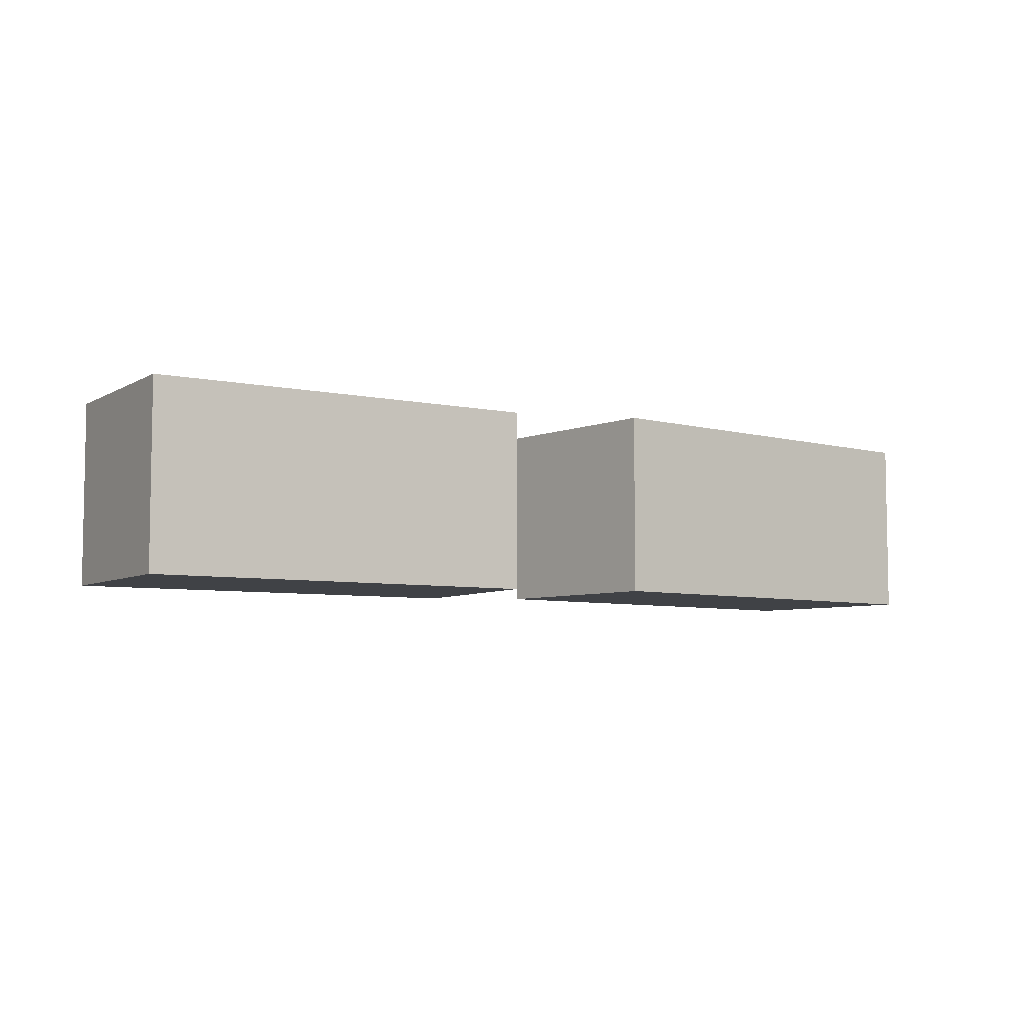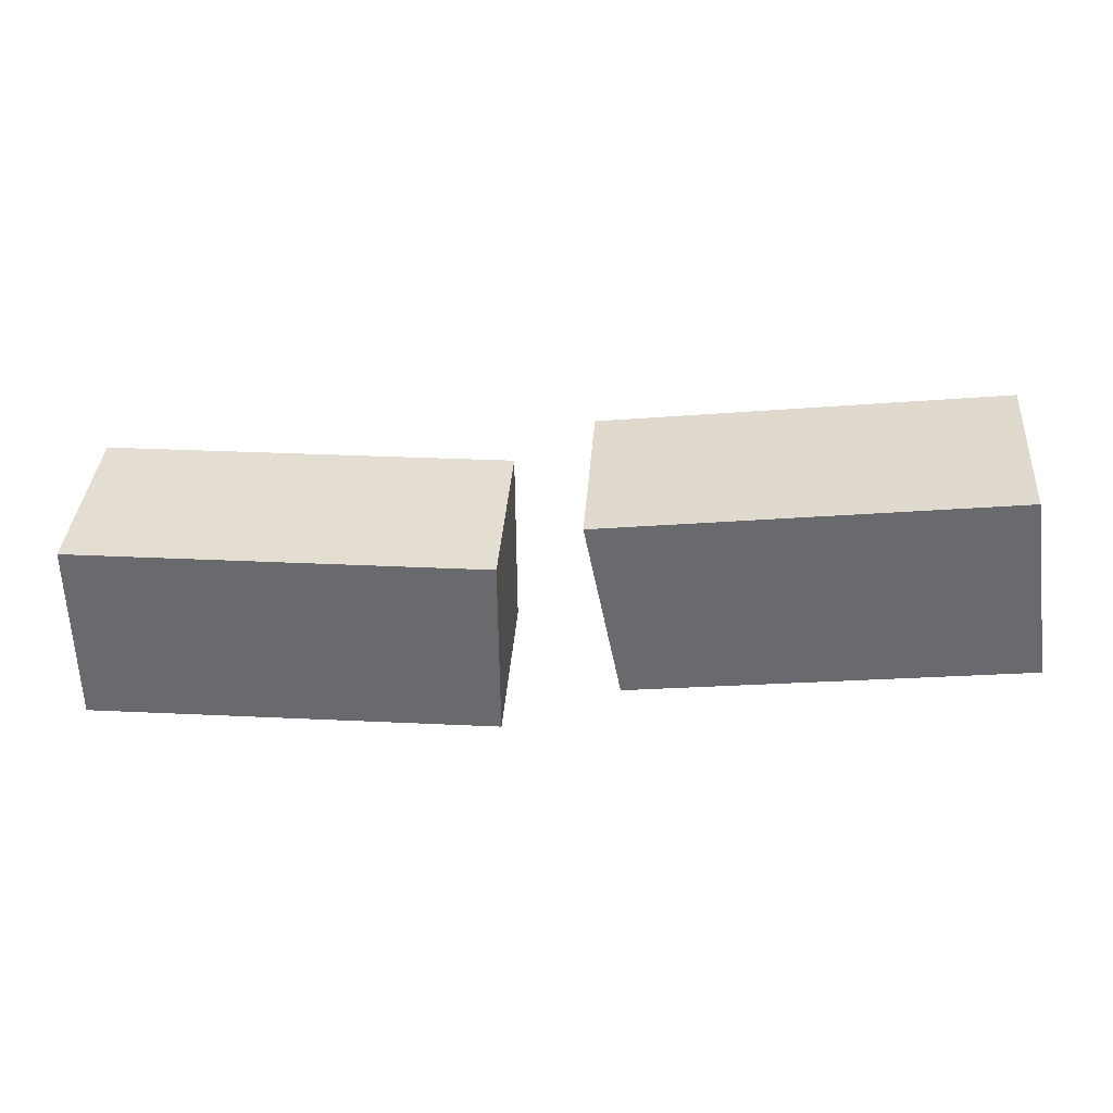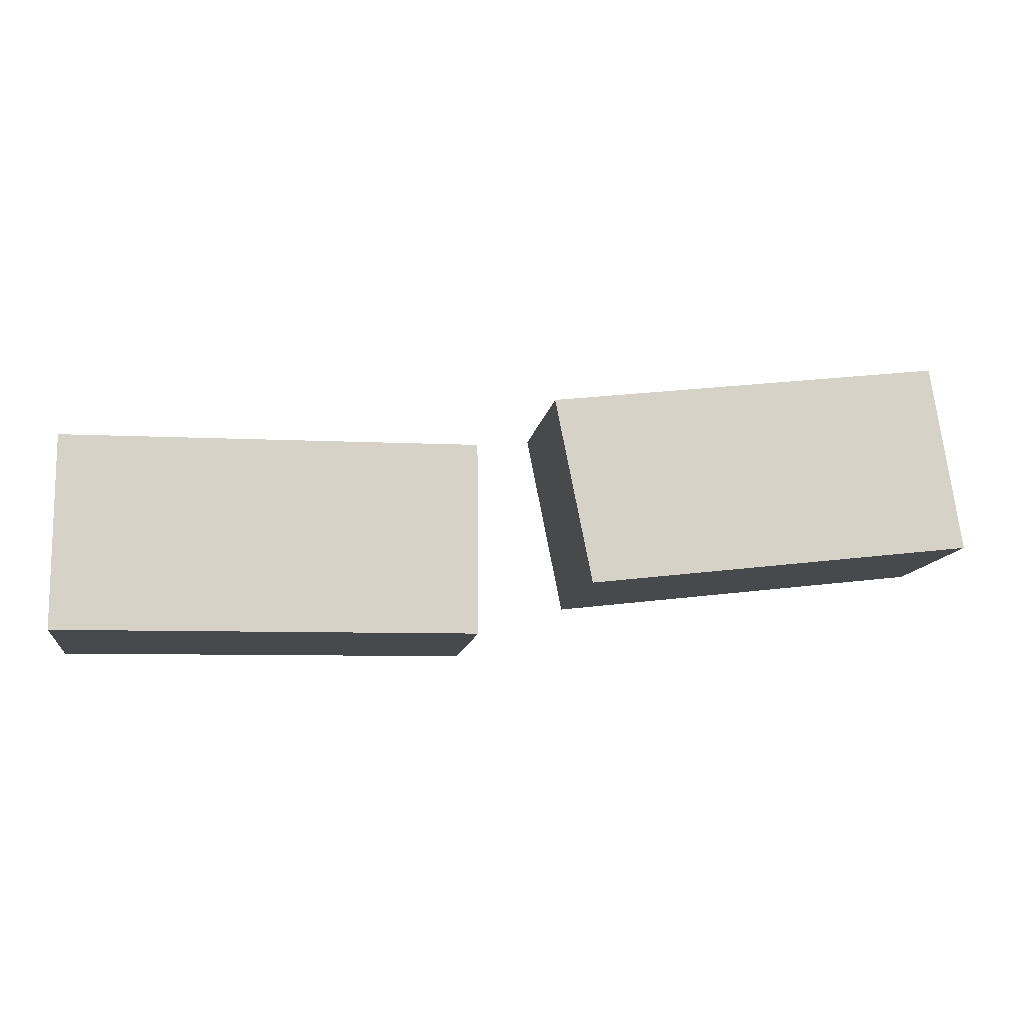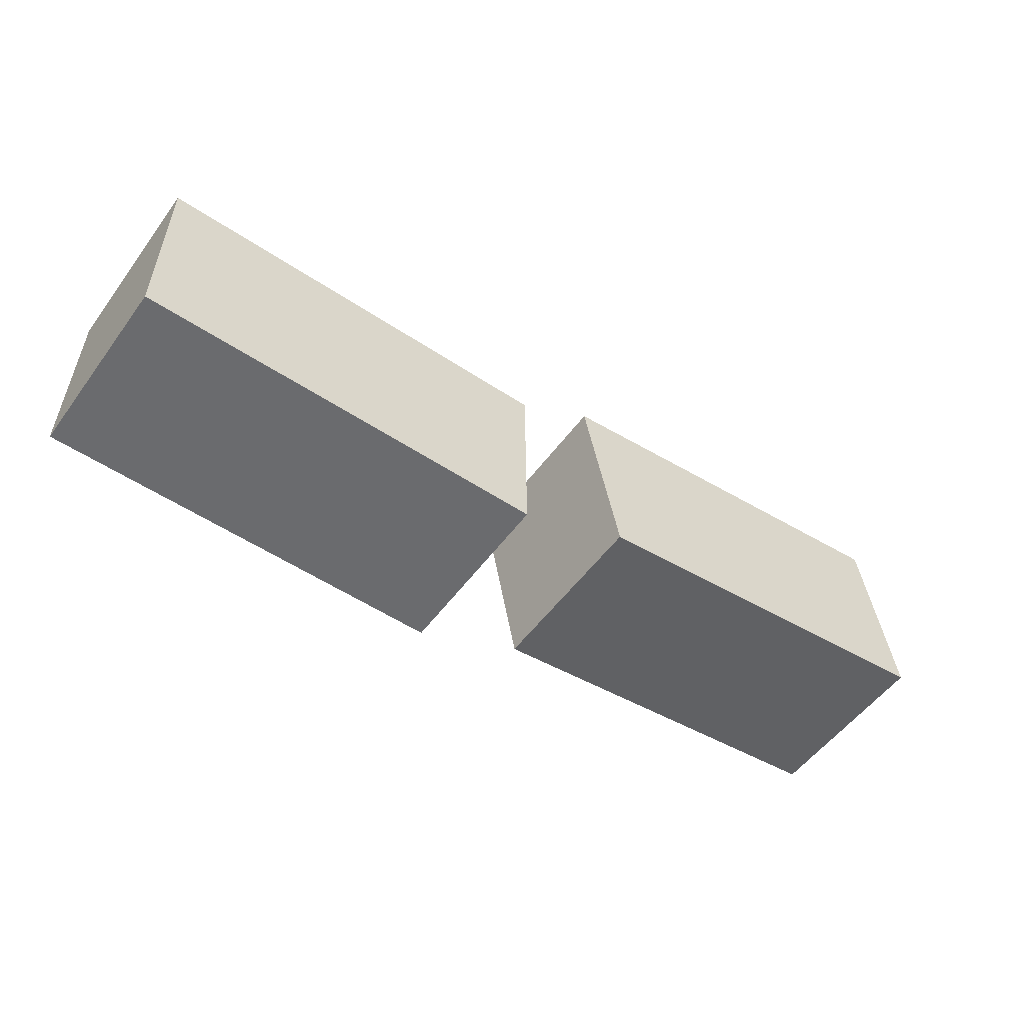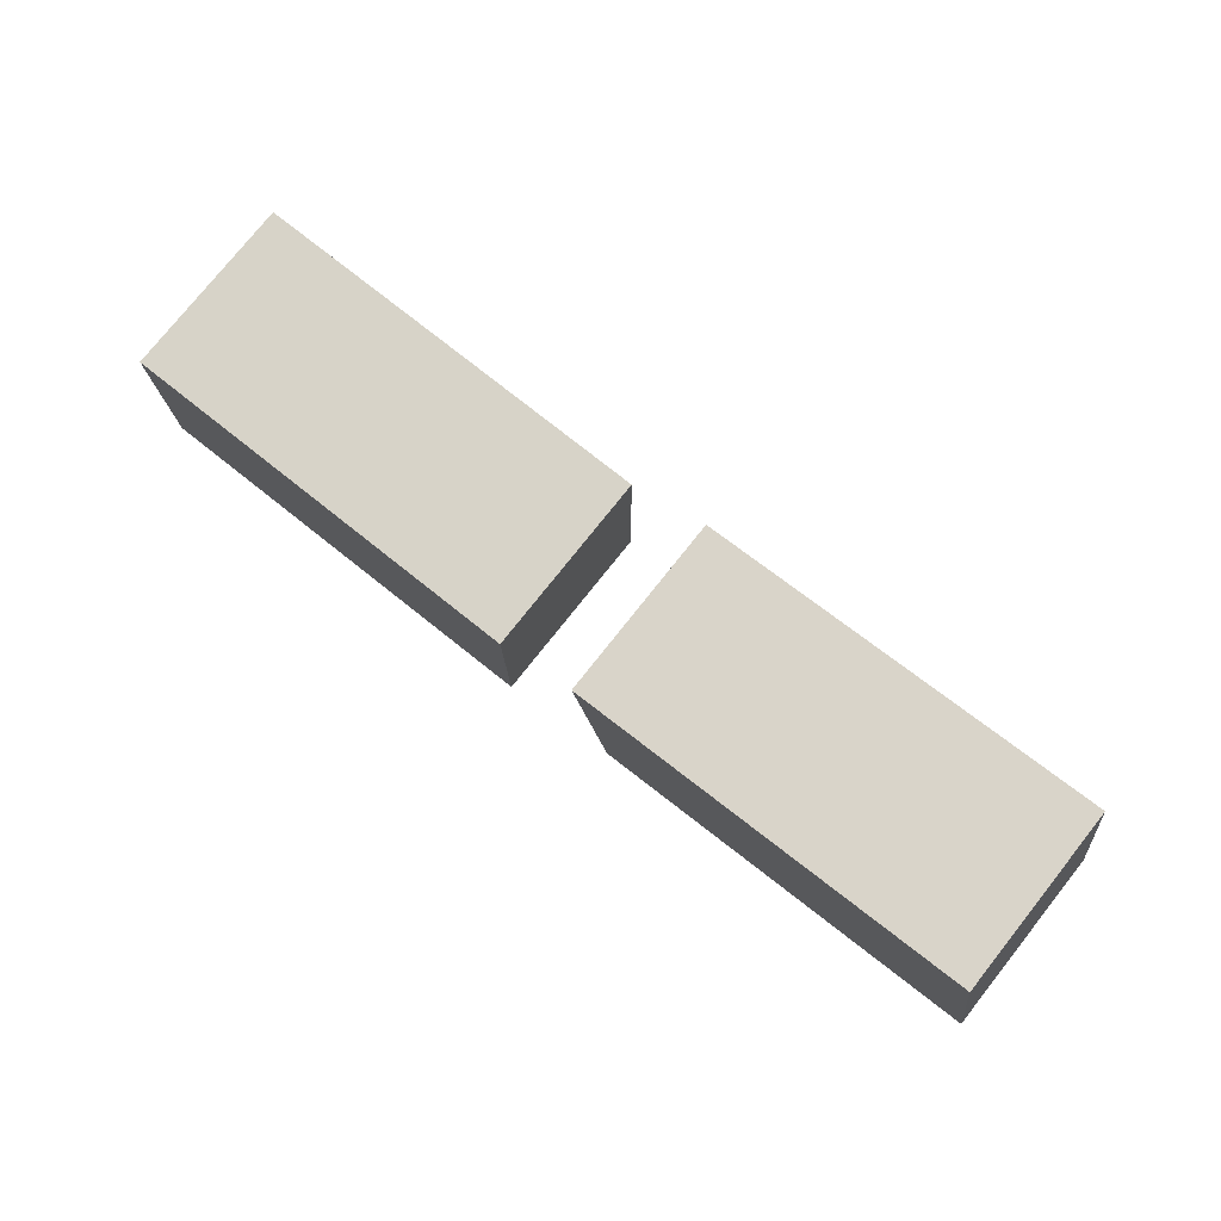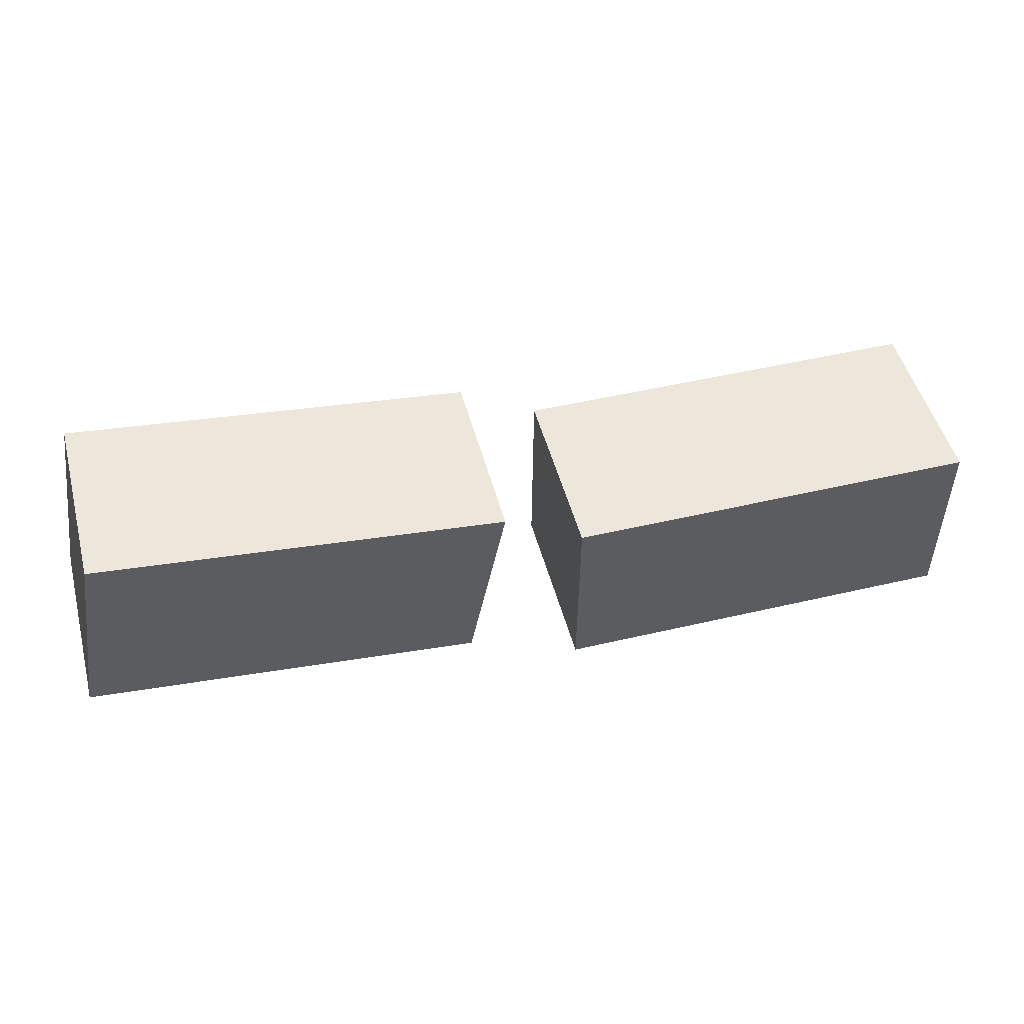
<metadata>
{"format":"obj","ext":"obj","renderer":"f3d","projection":"perspective","resolution":1024,"background":"white","views":[{"elev":-6.1,"azim":139.9,"up":"+Y"},{"elev":36.5,"azim":4.2,"up":"+Z"},{"elev":-11.7,"azim":-8.5,"up":"+Z"},{"elev":-53.8,"azim":-35.6,"up":"+Z"},{"elev":77.2,"azim":38.5,"up":"+Z"},{"elev":49.9,"azim":165.1,"up":"+Z"}]}
</metadata>
<code>
g Oak_Firewood_04_Collider
v -0.2797 0 0.06628
v -0.2797 0.1253 0.06628
v -0.2797 0 -0.06603
v -0.2797 0.1253 -0.06603
v 0.3355 0 0.137
v 0.3355 0.1253 0.137
v 0.3554 0 0.006176
v 0.3554 0.1253 0.006176
v 0.005285 -0 -0.06276
v 0.005285 0.1253 -0.06276
v 0.05917 0 0.1037
v 0.05917 0.1253 0.1037
v 0.08494 0.1253 -0.02571
v 0.004256 0.1253 0.06917
v 0.08494 0 -0.02571
v 0.004256 -0 0.06917
f 1 2 4 3
f 15 13 8 7
f 7 8 6 5
f 16 14 2 1
f 15 7 5 11
f 10 4 2 14
f 8 13 12 6
f 3 9 16 1
f 5 6 12 11
f 3 4 10 9
f 11 12 13 15
f 14 16 9 10

</code>
